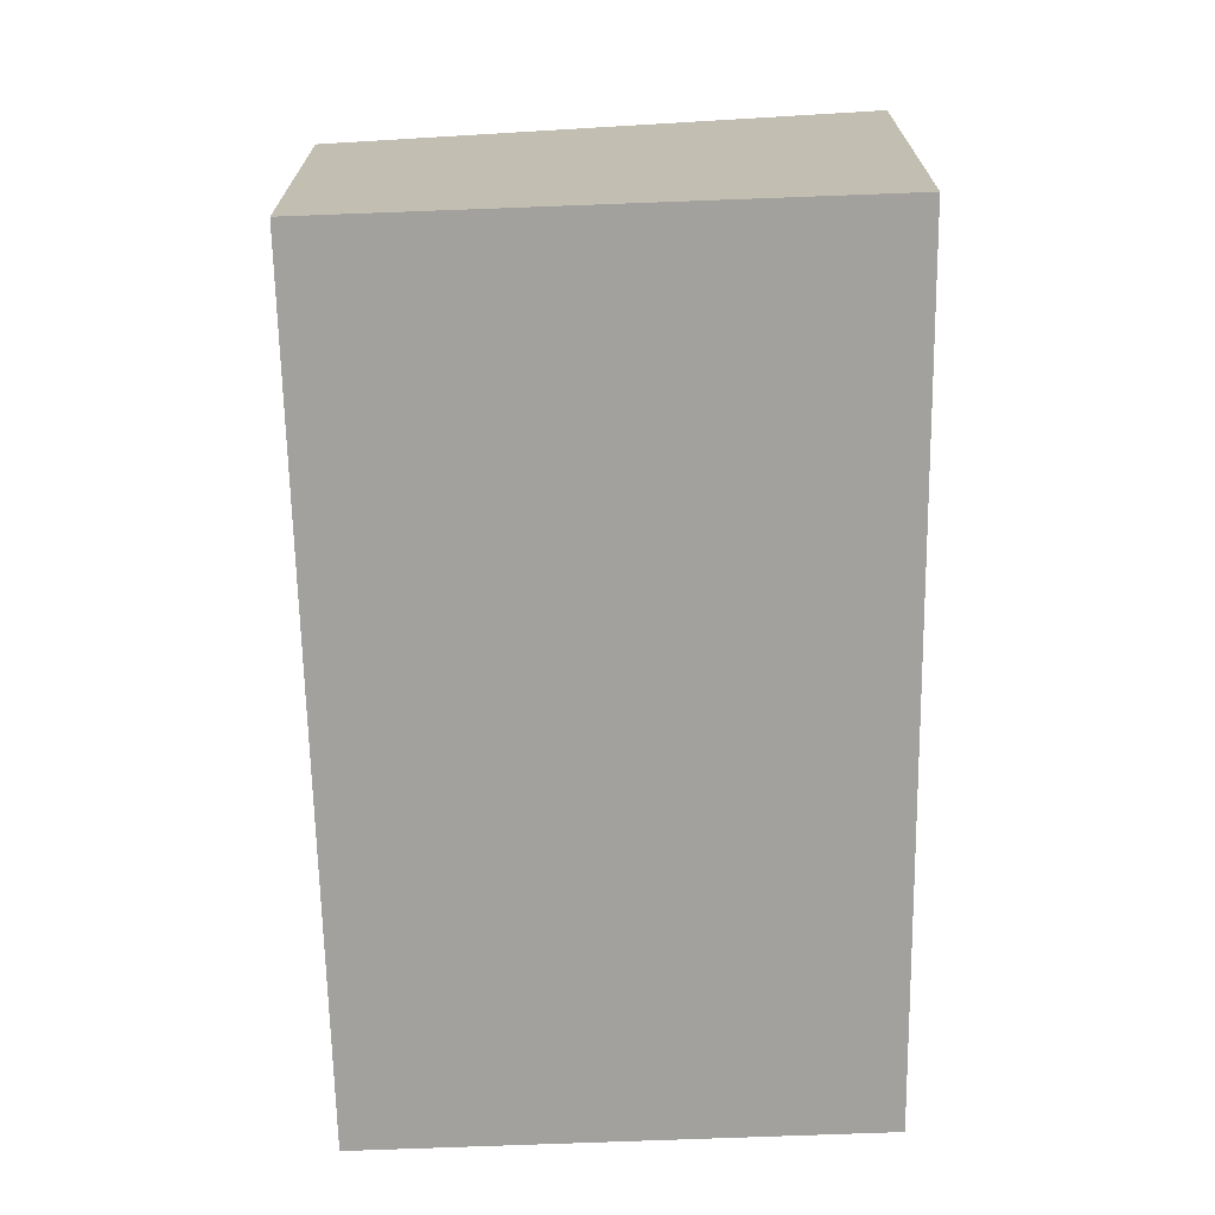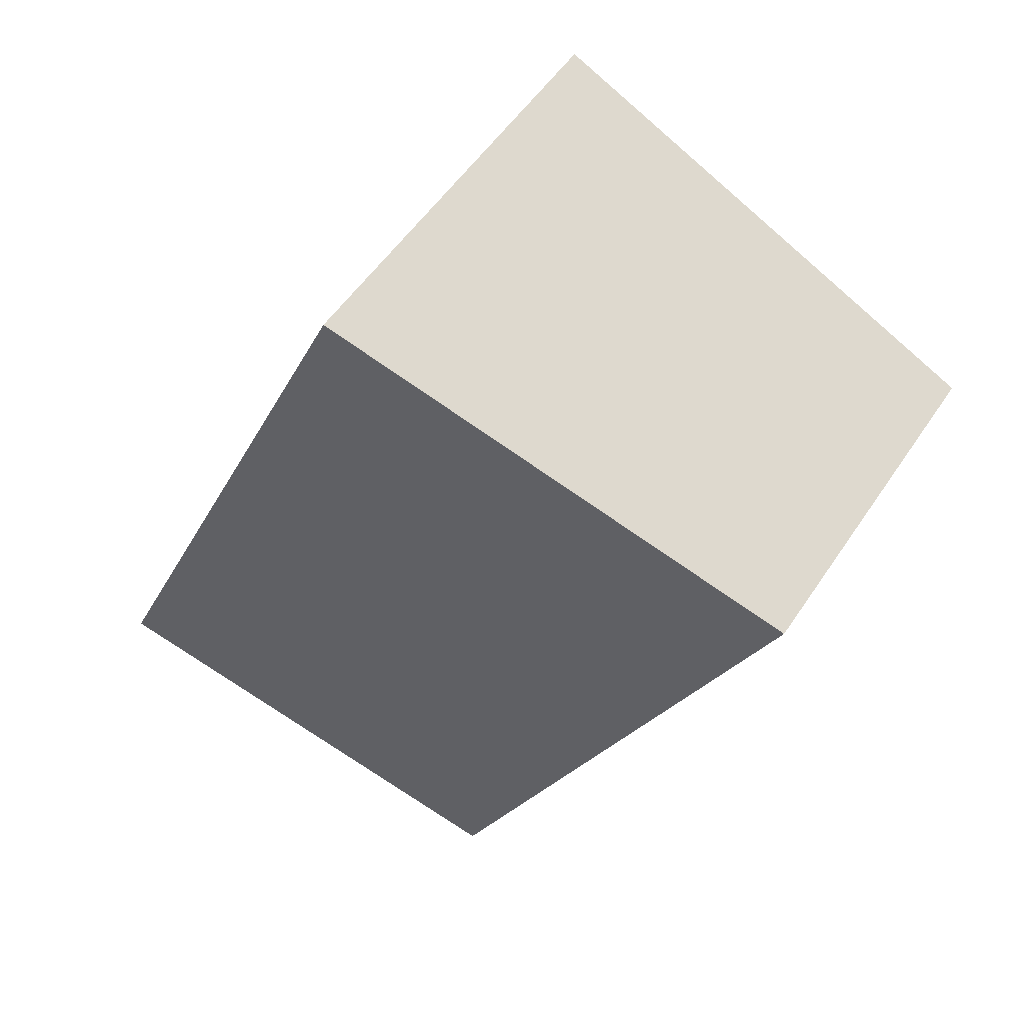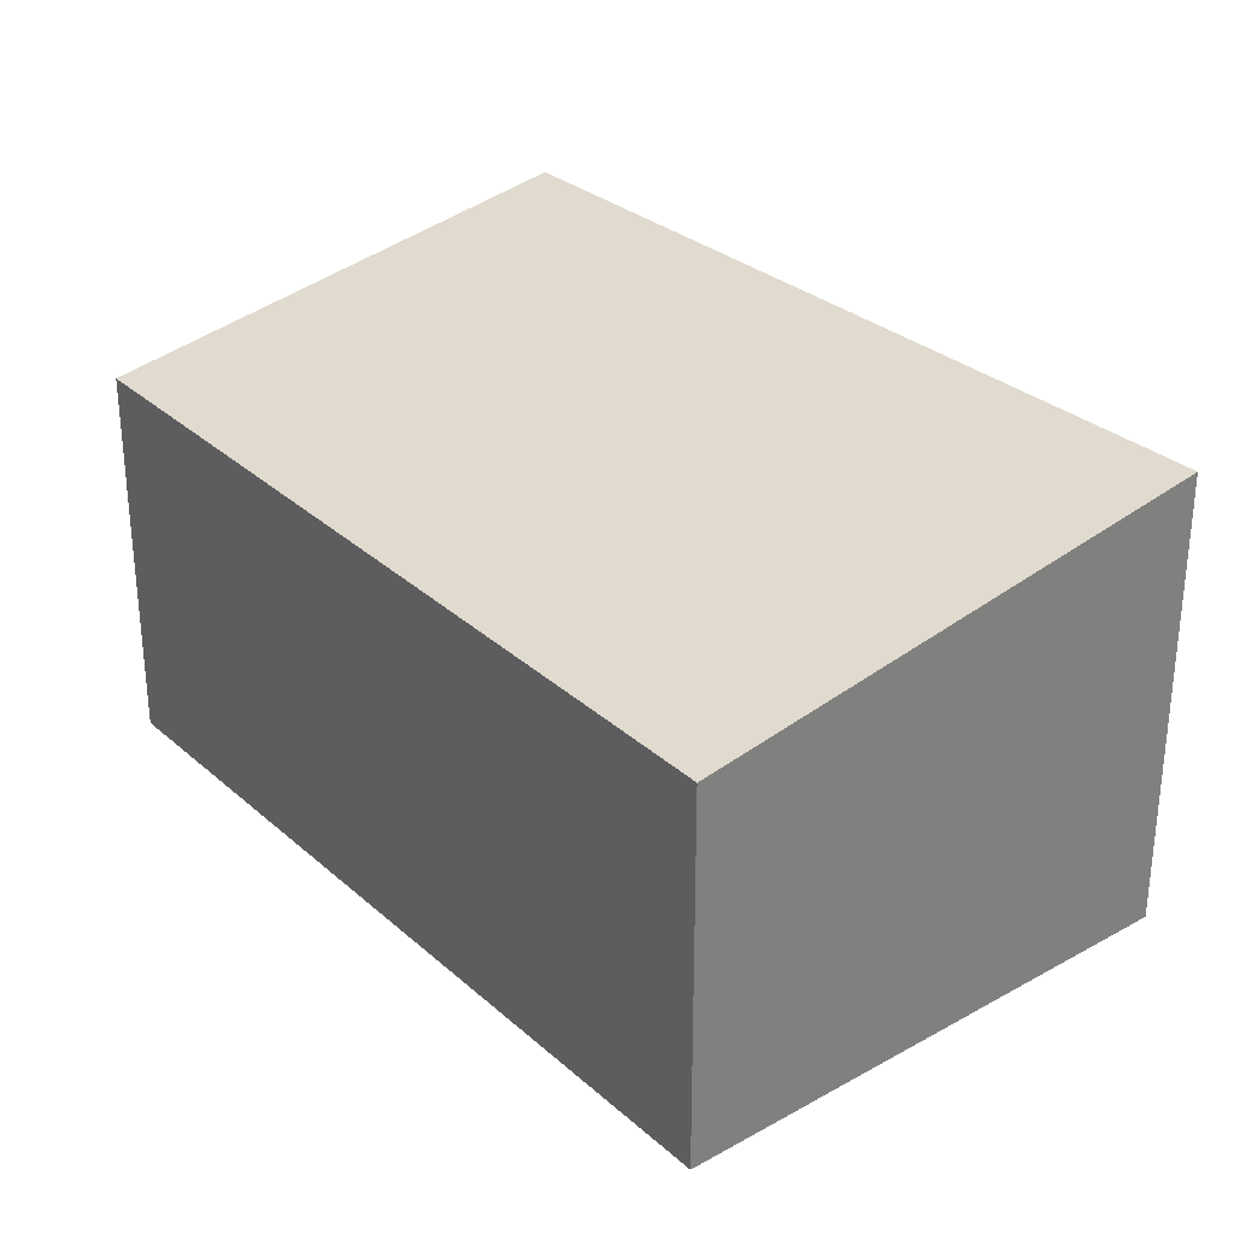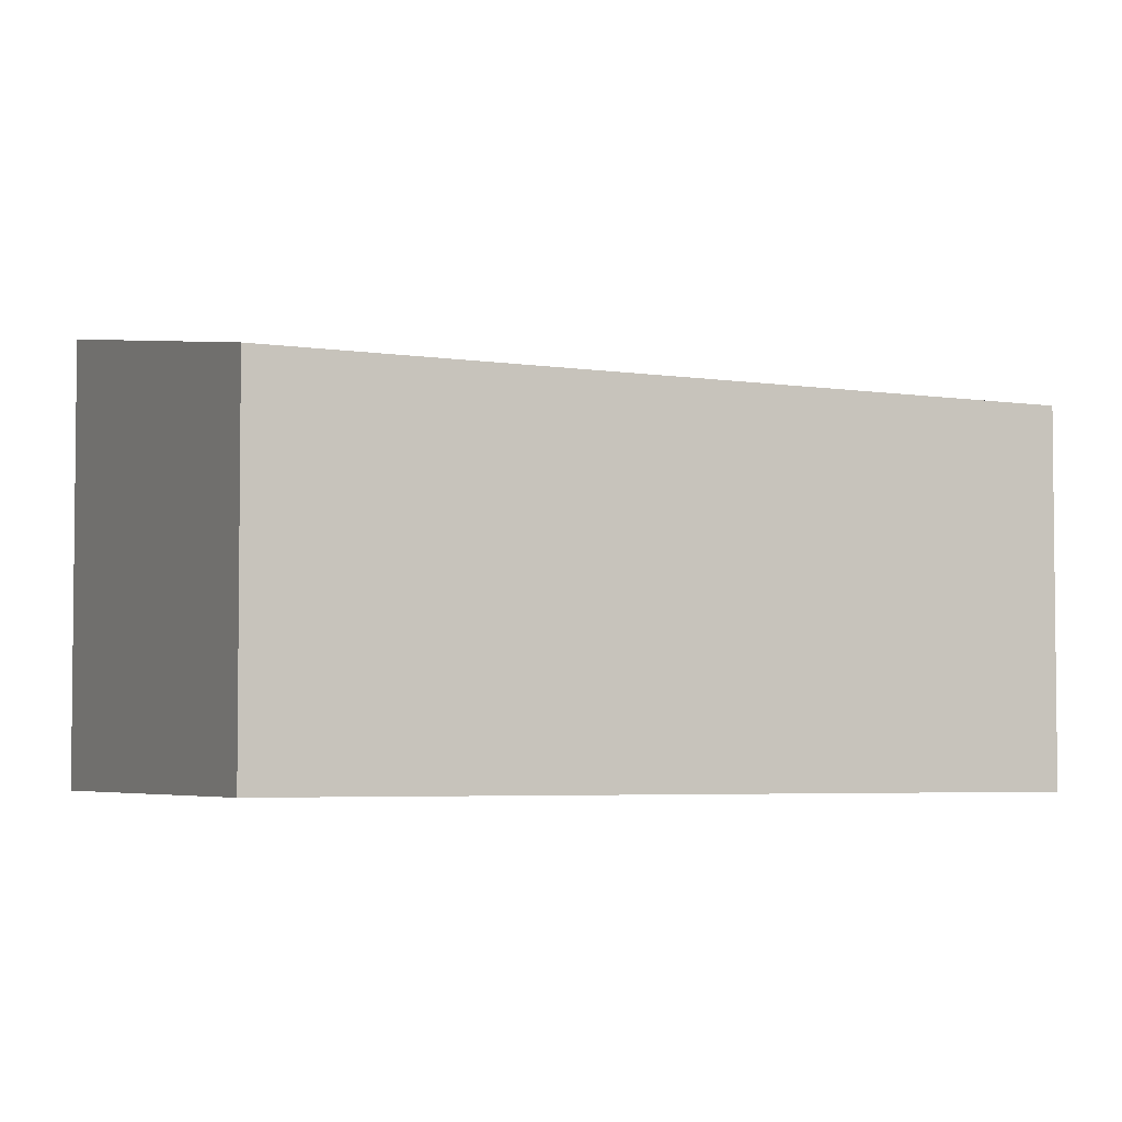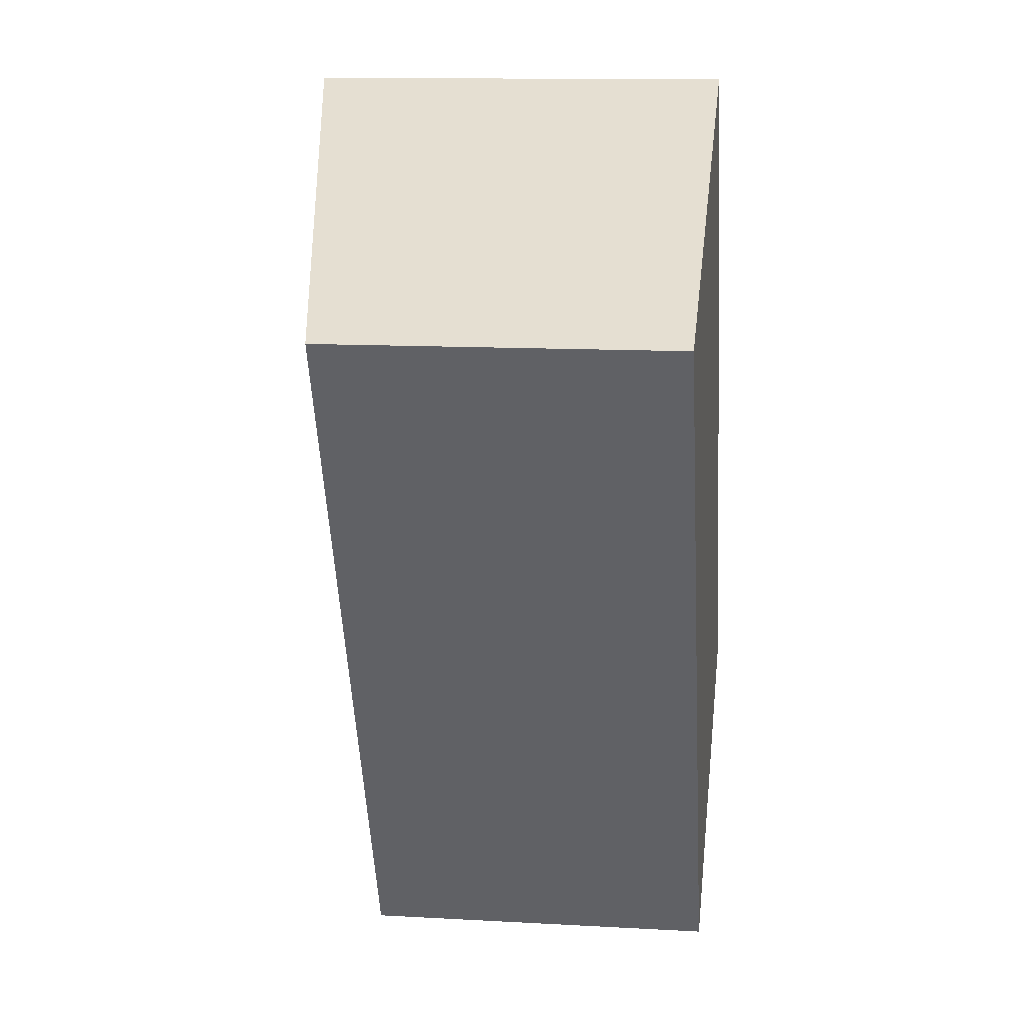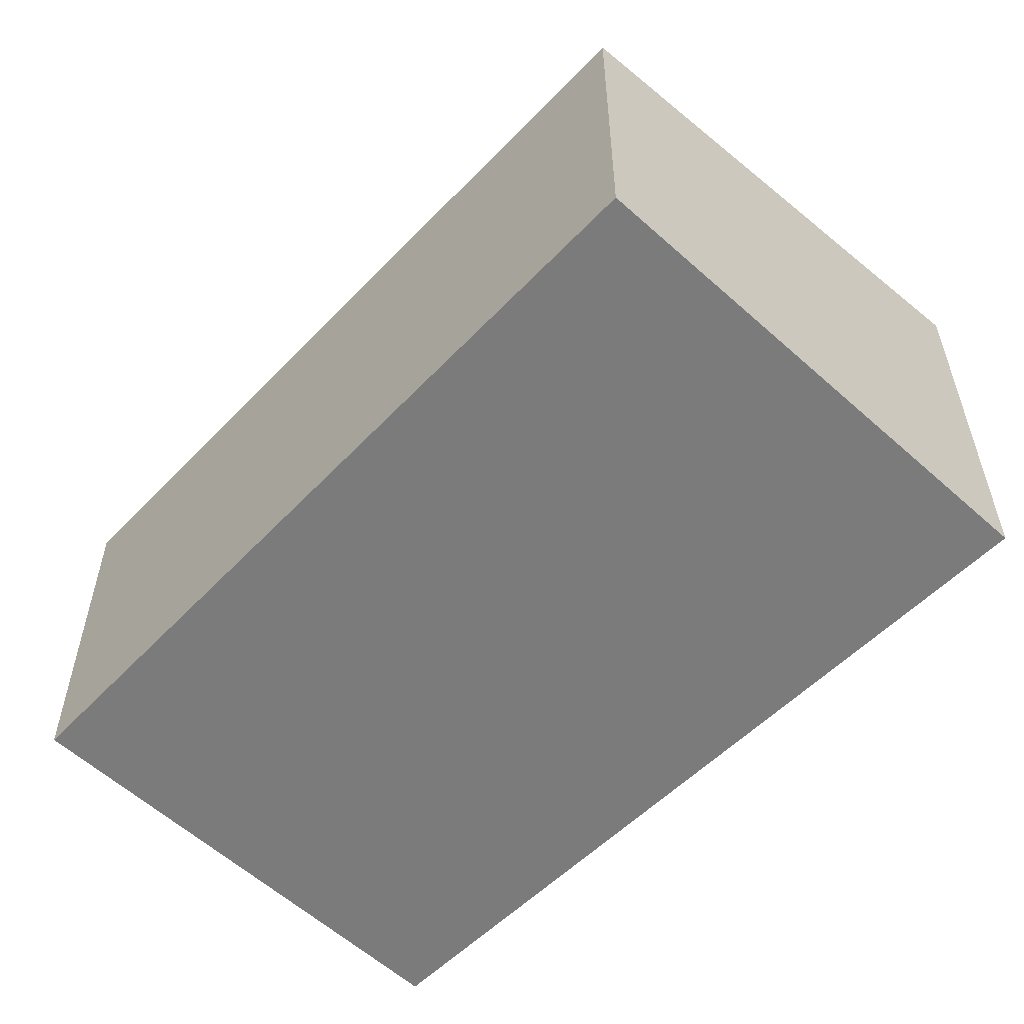
<metadata>
{"format":"obj","ext":"obj","renderer":"f3d","projection":"perspective","resolution":1024,"background":"white","views":[{"elev":-72.1,"azim":-24.4,"up":"+Y"},{"elev":52.4,"azim":-147.5,"up":"+Z"},{"elev":31.3,"azim":-65.3,"up":"+Y"},{"elev":-4.2,"azim":-142.7,"up":"+Y"},{"elev":12.6,"azim":-82.6,"up":"+Z"},{"elev":-58.4,"azim":-69.5,"up":"+Y"}]}
</metadata>
<code>
v  2.728 2.784 -5.454
v  3.491 3.322 1.745
v  6.003 3.322 -3.816
v  0 2.748 1.683e-16
v  6.003 2.337e-16 -3.816
v  2.728 3.34e-16 -5.454
v  0 0 0
v  3.491 -1.069e-16 1.745
g defaultobject
f 1 2 3
f 2 1 4
f 5 1 3
f 1 5 6
f 6 4 1
f 4 6 7
f 4 8 2
f 8 4 7
f 8 3 2
f 3 8 5
f 5 7 6
f 7 5 8

</code>
